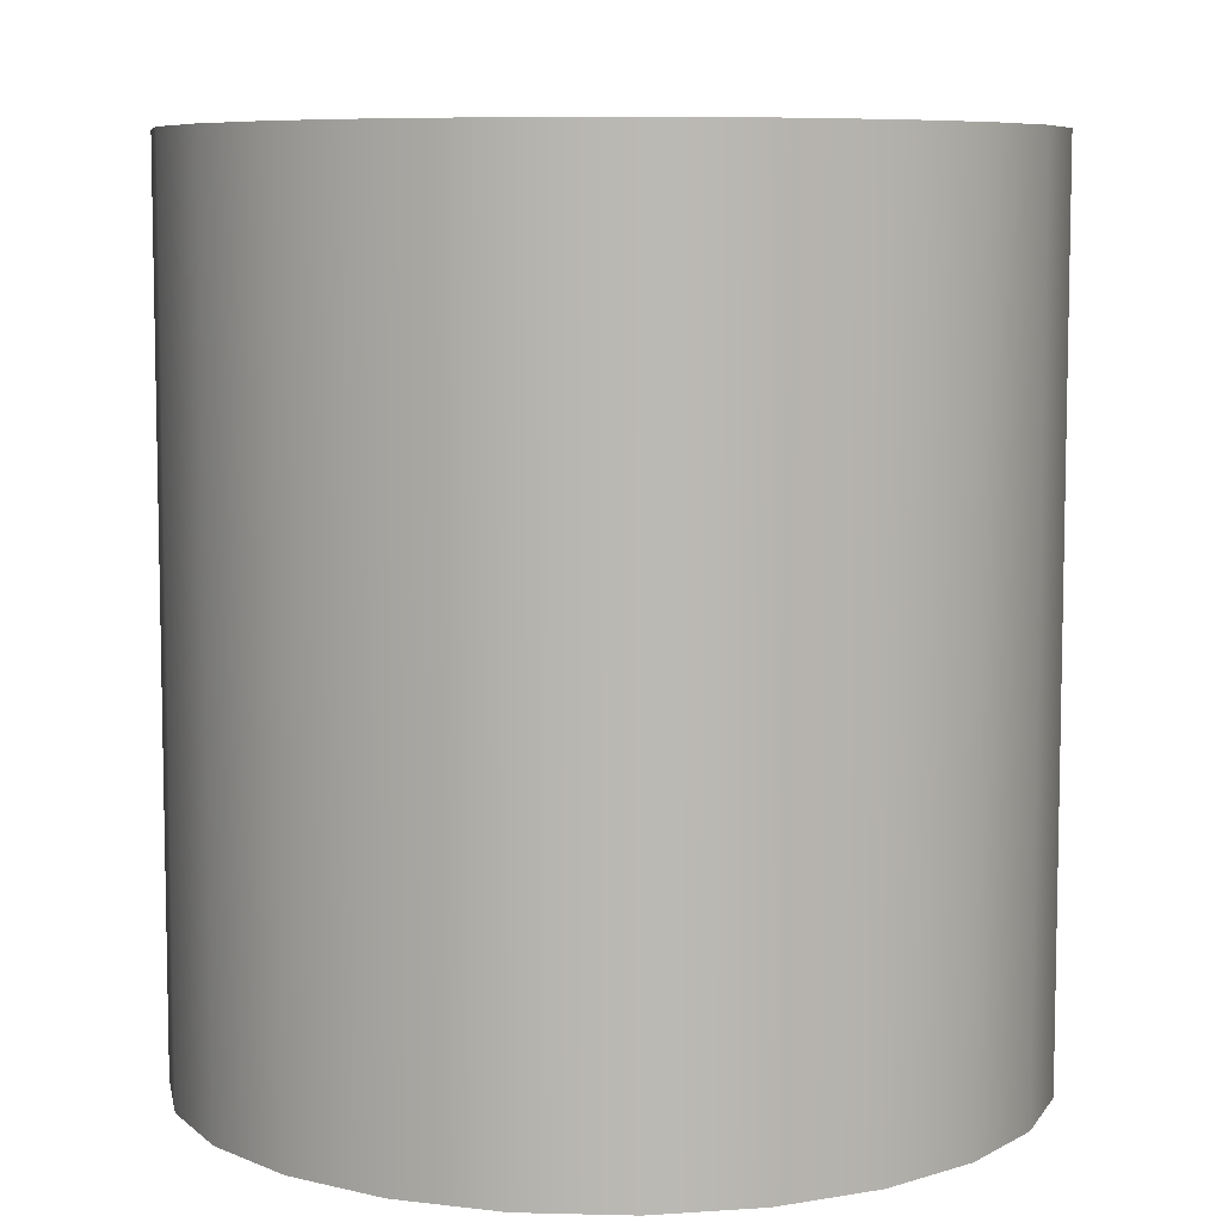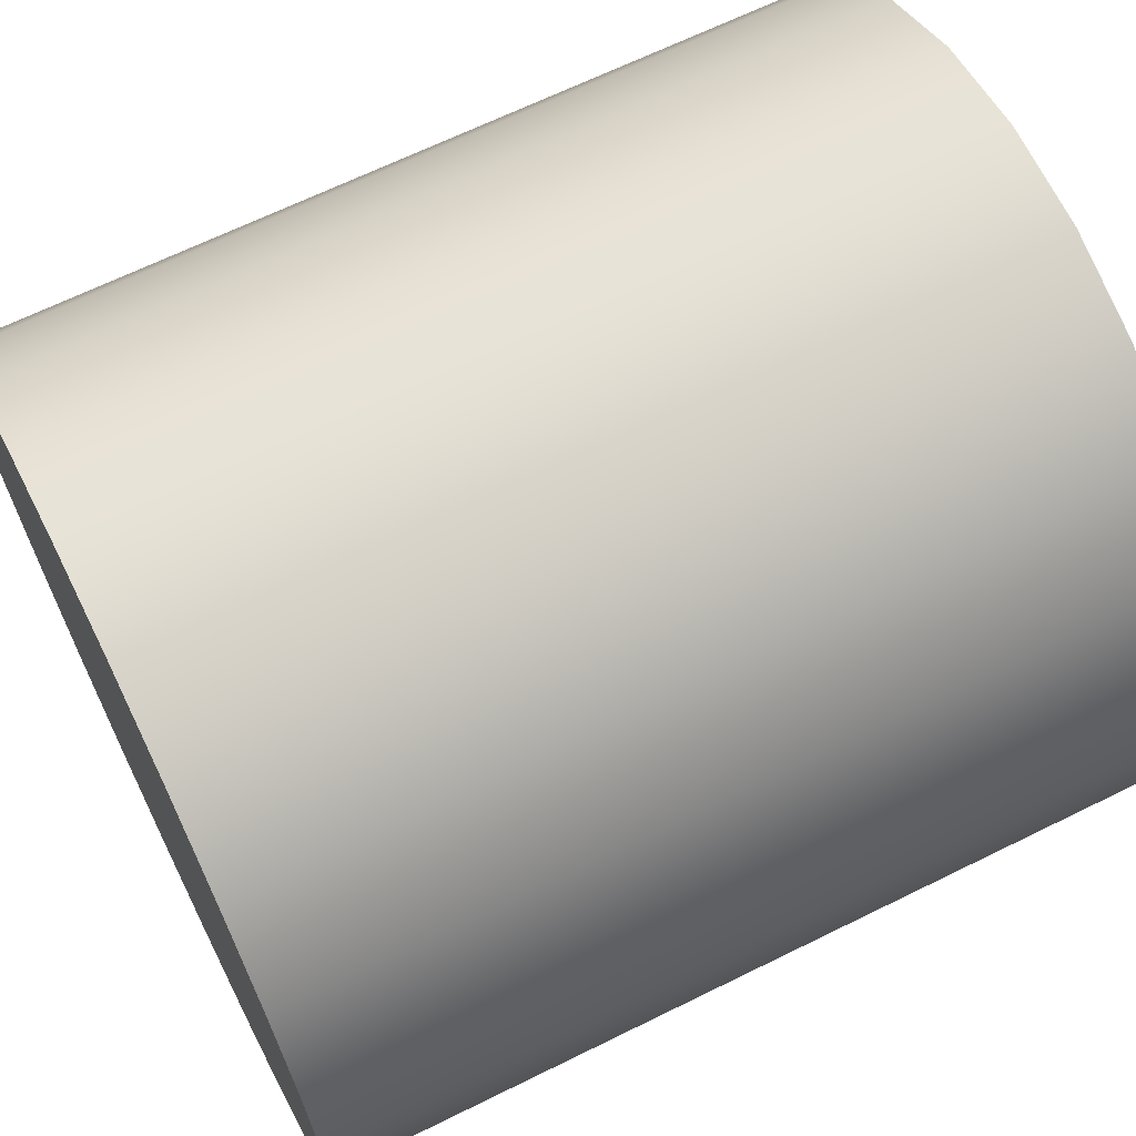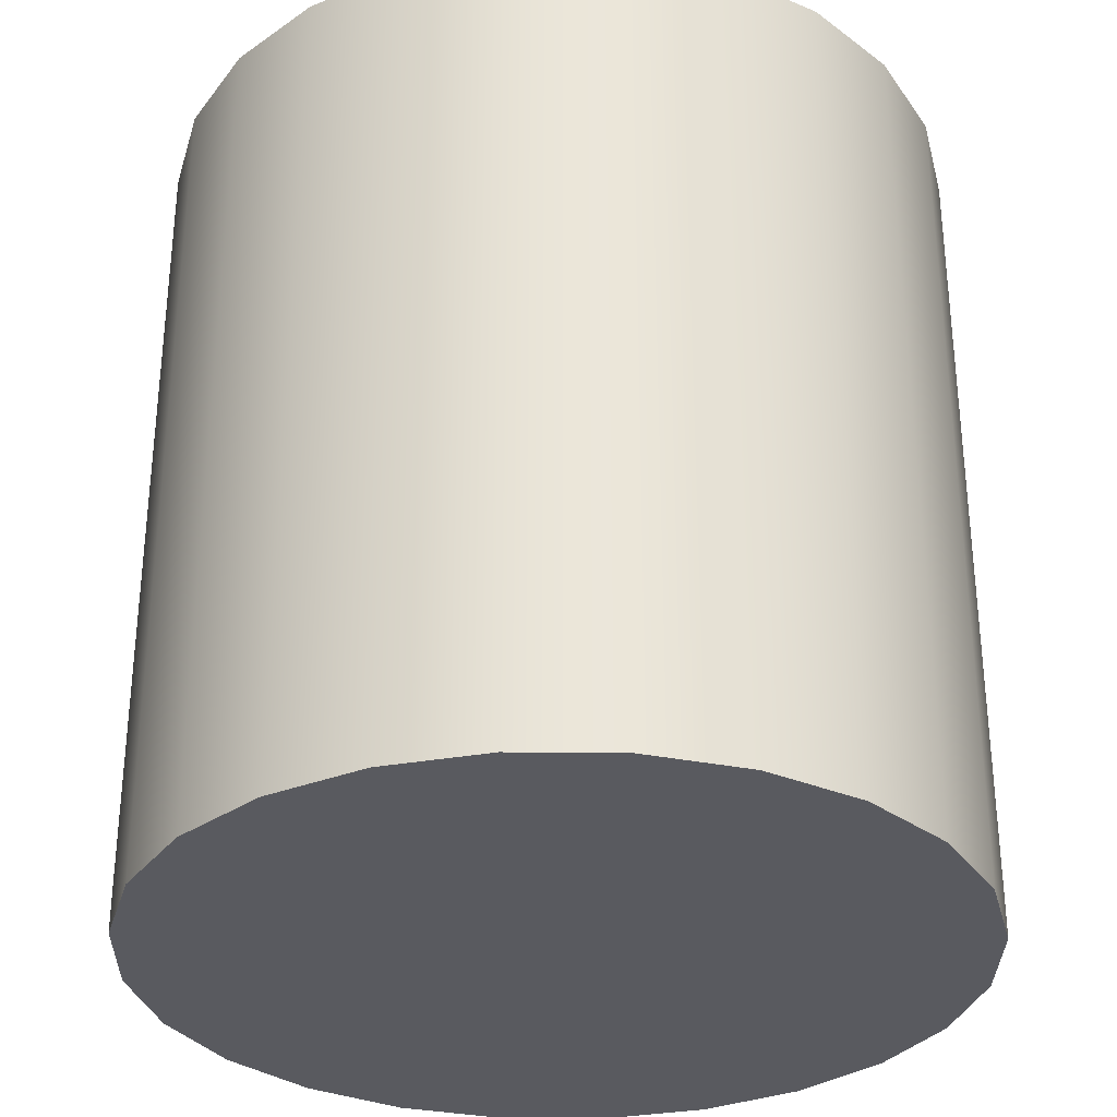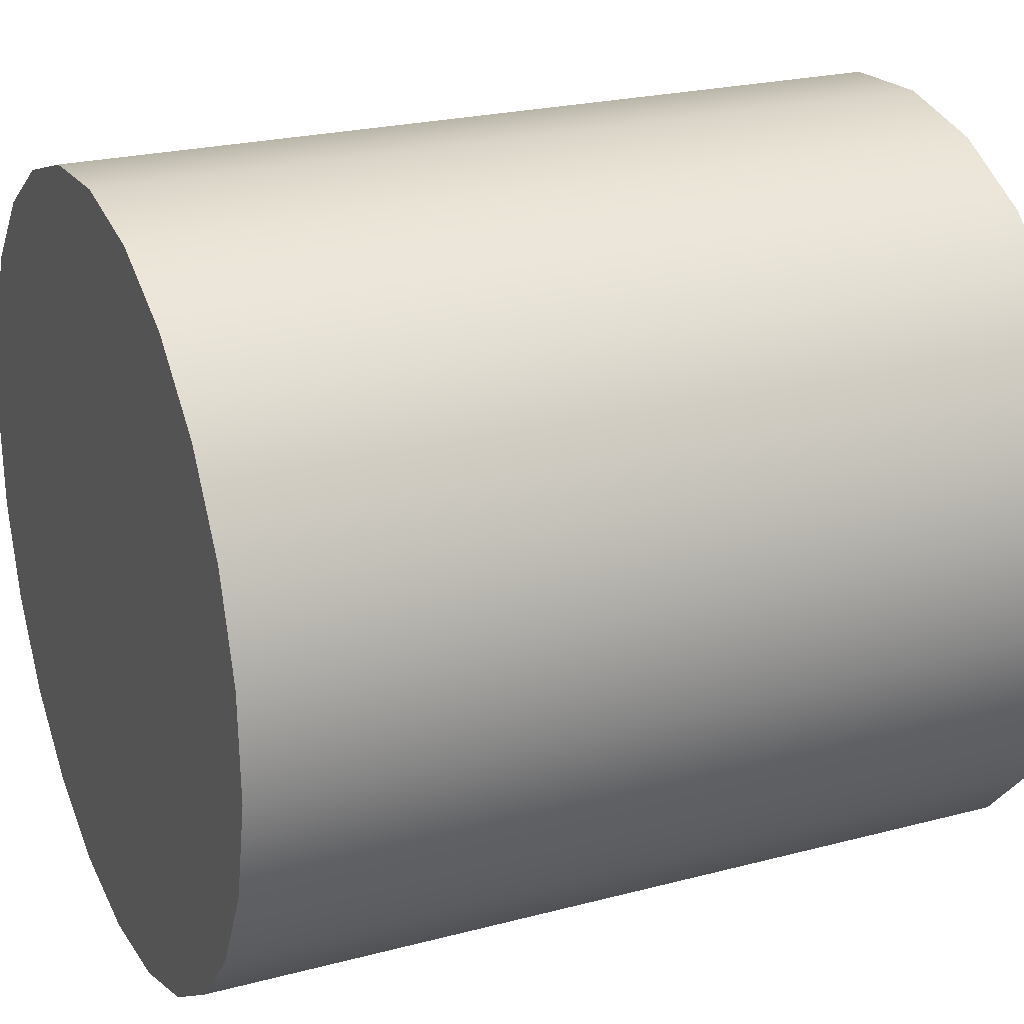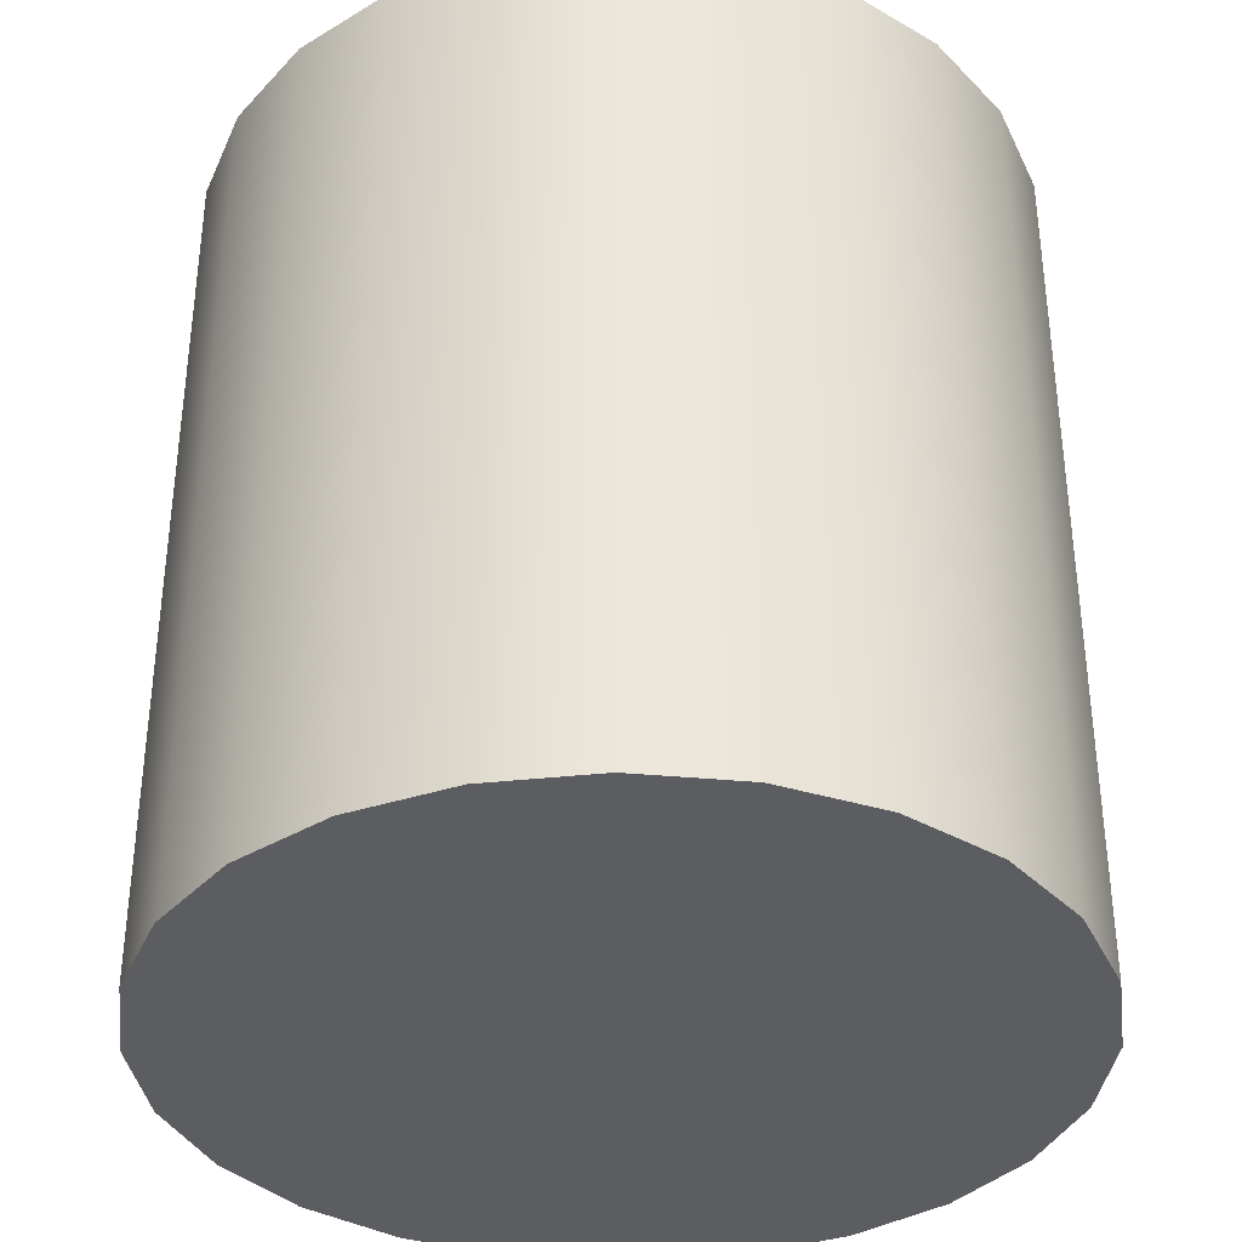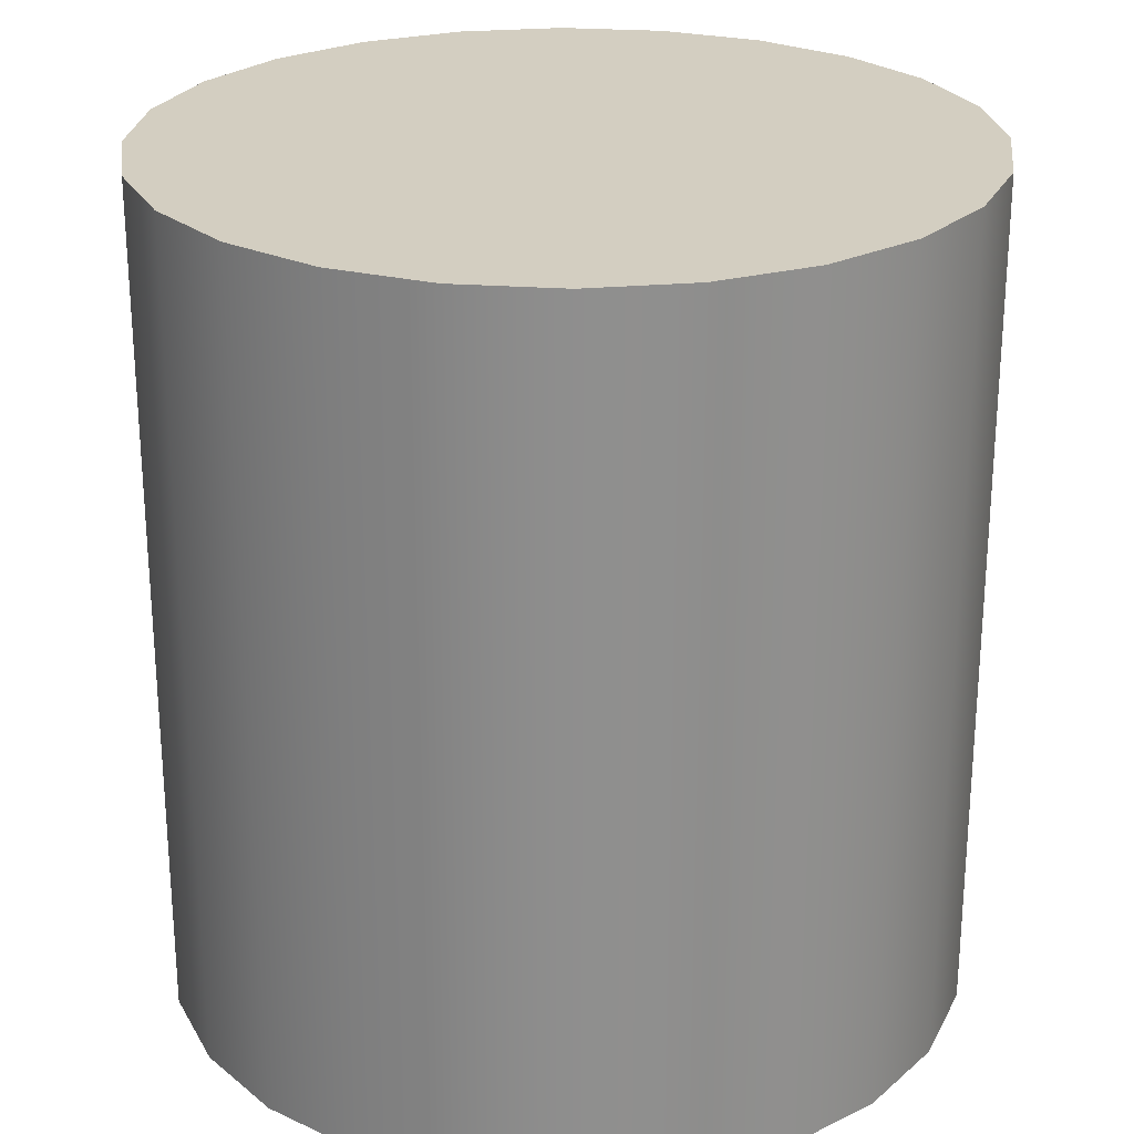
<metadata>
{"format":"obj","ext":"obj","renderer":"f3d","projection":"perspective","resolution":1024,"background":"white","views":[{"elev":7.5,"azim":36.6,"up":"+Z"},{"elev":66.0,"azim":-116.4,"up":"+Y"},{"elev":-31.9,"azim":46.6,"up":"+Z"},{"elev":23.3,"azim":65.9,"up":"+Y"},{"elev":-36.3,"azim":-64.4,"up":"+Z"},{"elev":25.1,"azim":69.2,"up":"+Z"}]}
</metadata>
<code>
v  2.808 7.375 1.899
v  2.376 8.053 1.899
v  1.784 8.595 1.899
v  3.084 5.807 1.899
v  3.049 6.609 1.899
v  -1.28 8.863 1.899
v  0.2879 9.14 1.899
v  -0.5144 9.105 1.899
v  1.072 8.966 1.899
v  -1.958 8.432 1.899
v  -2.5 7.84 1.899
v  -2.871 7.127 1.899
v  -3.045 6.343 1.899
v  -1.745 3.555 1.899
v  1.32 3.287 1.899
v  2.54 4.311 1.899
v  1.997 3.719 1.899
v  2.91 5.023 1.899
v  -3.01 5.541 1.899
v  -2.768 4.775 1.899
v  -2.337 4.098 1.899
v  -0.2483 3.011 1.899
v  0.554 3.046 1.899
v  -1.032 3.184 1.899
v  -1.032 3.184 -4.628
v  -1.745 3.555 -4.628
v  -0.2483 3.01 -4.628
v  1.32 3.287 -4.628
v  0.554 3.046 -4.628
v  2.54 4.311 -4.628
v  1.997 3.719 -4.628
v  2.808 7.375 -4.628
v  3.084 5.807 -4.628
v  3.049 6.609 -4.628
v  2.91 5.023 -4.628
v  -2.337 4.098 -4.628
v  -2.768 4.775 -4.628
v  -2.5 7.84 -4.628
v  0.2879 9.14 -4.628
v  1.784 8.595 -4.628
v  1.072 8.966 -4.628
v  2.376 8.053 -4.628
v  -3.01 5.541 -4.628
v  -3.045 6.343 -4.628
v  -2.871 7.127 -4.628
v  -1.958 8.432 -4.628
v  -1.28 8.863 -4.628
v  -0.5144 9.105 -4.628
o mag2
g mag2
f 1 2 3
f 4 5 1
f 4 1 3
f 4 3 6
f 3 7 6
f 7 8 6
f 3 9 7
f 6 10 11
f 11 12 13
f 6 11 13
f 6 13 14
f 4 6 14
f 15 4 14
f 15 16 4
f 15 17 16
f 16 18 4
f 13 19 20
f 13 20 14
f 20 21 14
f 22 23 15
f 22 15 14
f 24 22 14
f 25 26 27
f 28 29 27
f 30 31 28
f 30 28 27
f 32 30 27
f 32 33 30
f 32 34 33
f 33 35 30
f 26 36 37
f 26 37 27
f 37 38 27
f 38 32 27
f 38 39 32
f 39 40 32
f 39 41 40
f 40 42 32
f 37 43 44
f 37 44 38
f 44 45 38
f 38 46 47
f 38 47 39
f 47 48 39
f 14 21 36
f 36 26 14
f 24 14 26
f 26 25 24
f 22 24 25
f 25 27 22
f 23 22 27
f 27 29 23
f 15 23 29
f 29 28 15
f 17 15 28
f 28 31 17
f 16 17 31
f 31 30 16
f 18 16 30
f 30 35 18
f 4 18 35
f 35 33 4
f 5 4 33
f 33 34 5
f 1 5 34
f 34 32 1
f 2 1 32
f 32 42 2
f 40 41 9
f 9 3 40
f 42 40 3
f 3 2 42
f 46 38 11
f 11 10 46
f 47 46 10
f 10 6 47
f 48 47 6
f 6 8 48
f 39 48 8
f 8 7 39
f 41 39 7
f 7 9 41
f 37 36 21
f 21 20 37
f 43 37 20
f 20 19 43
f 44 43 19
f 19 13 44
f 45 44 13
f 13 12 45
f 38 45 12
f 12 11 38

</code>
